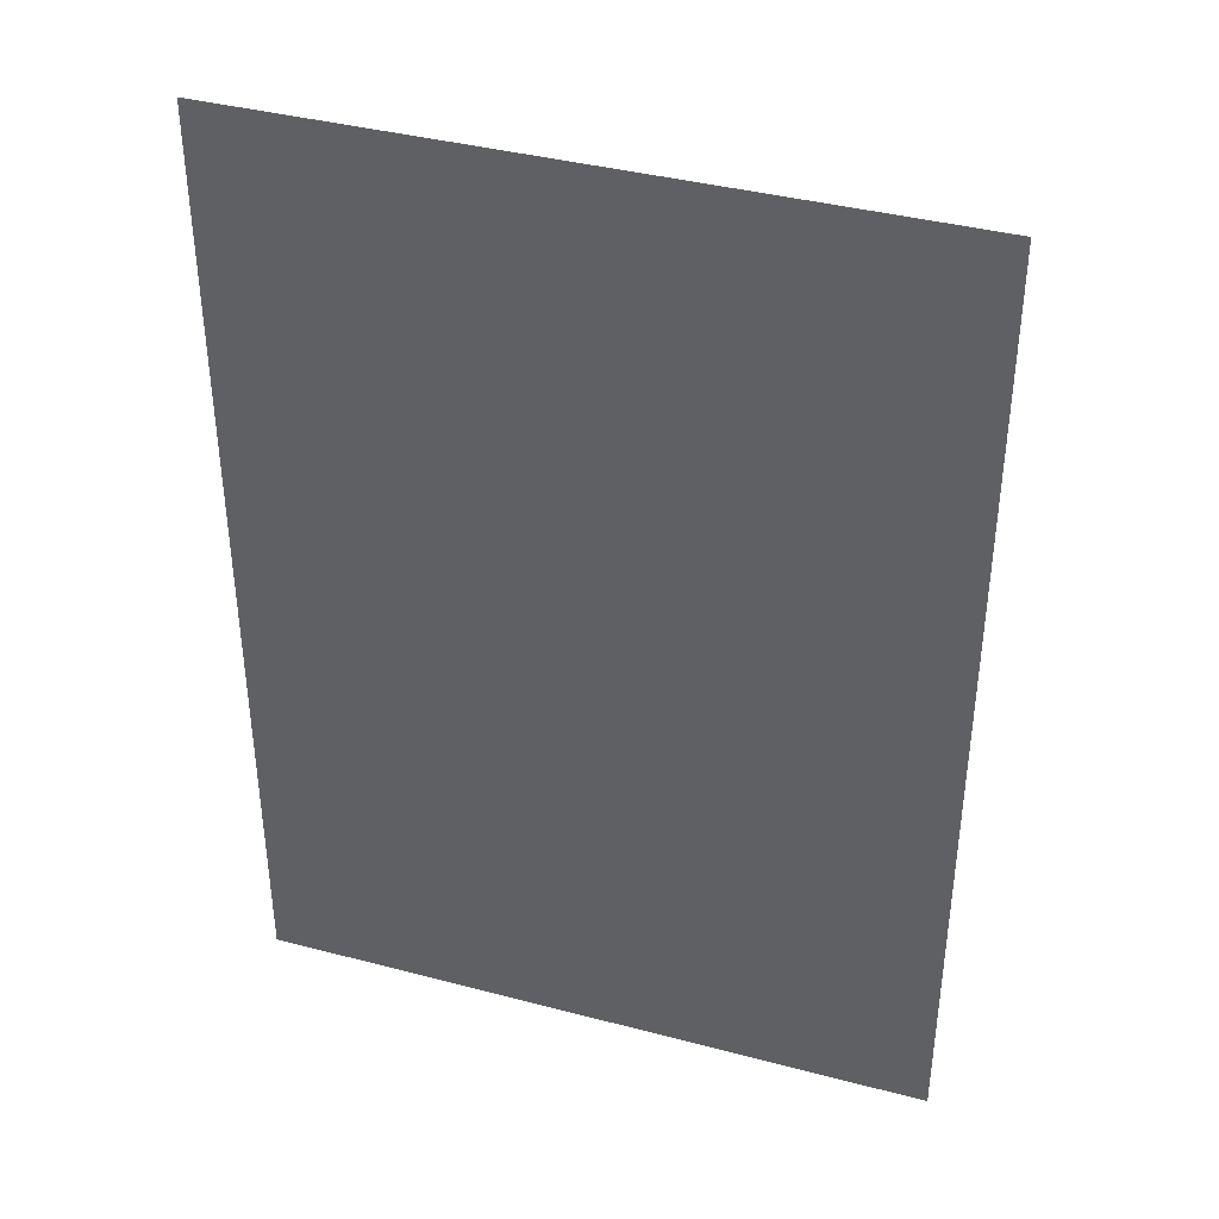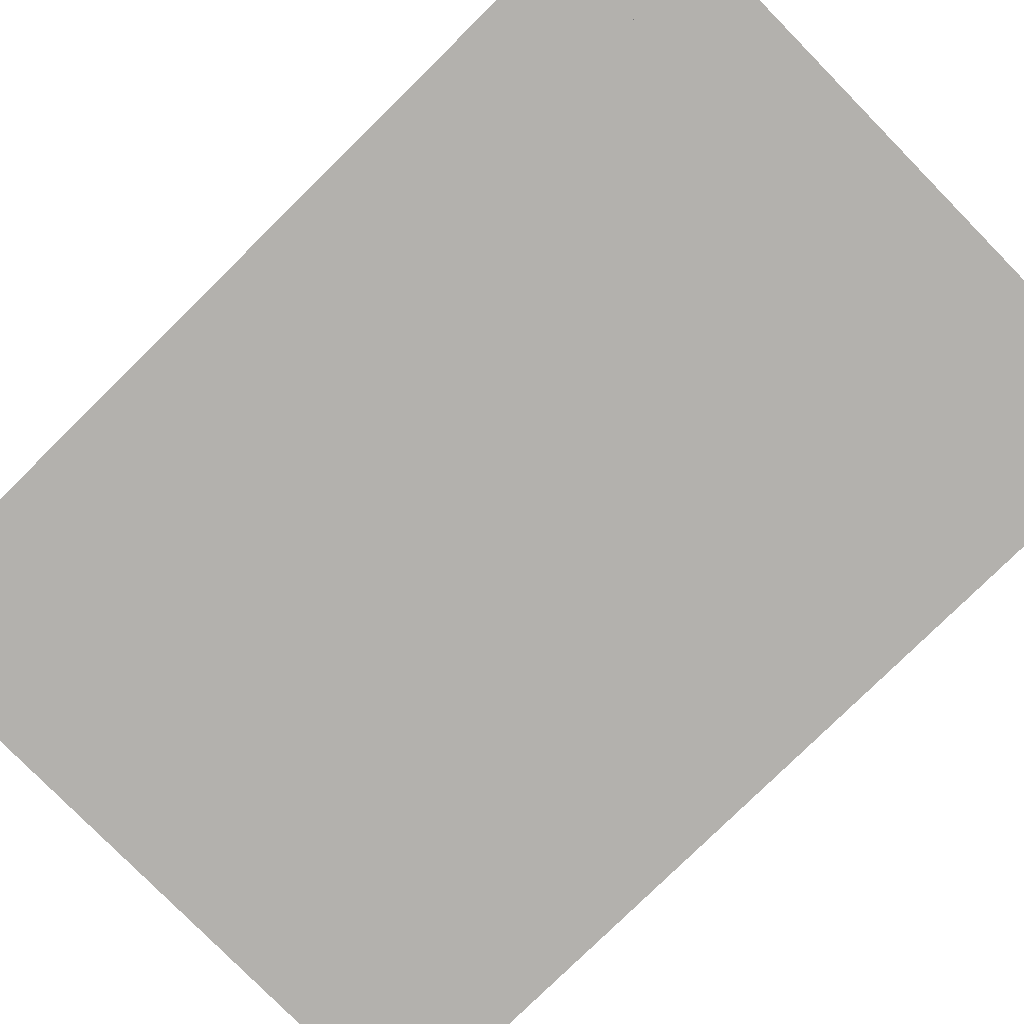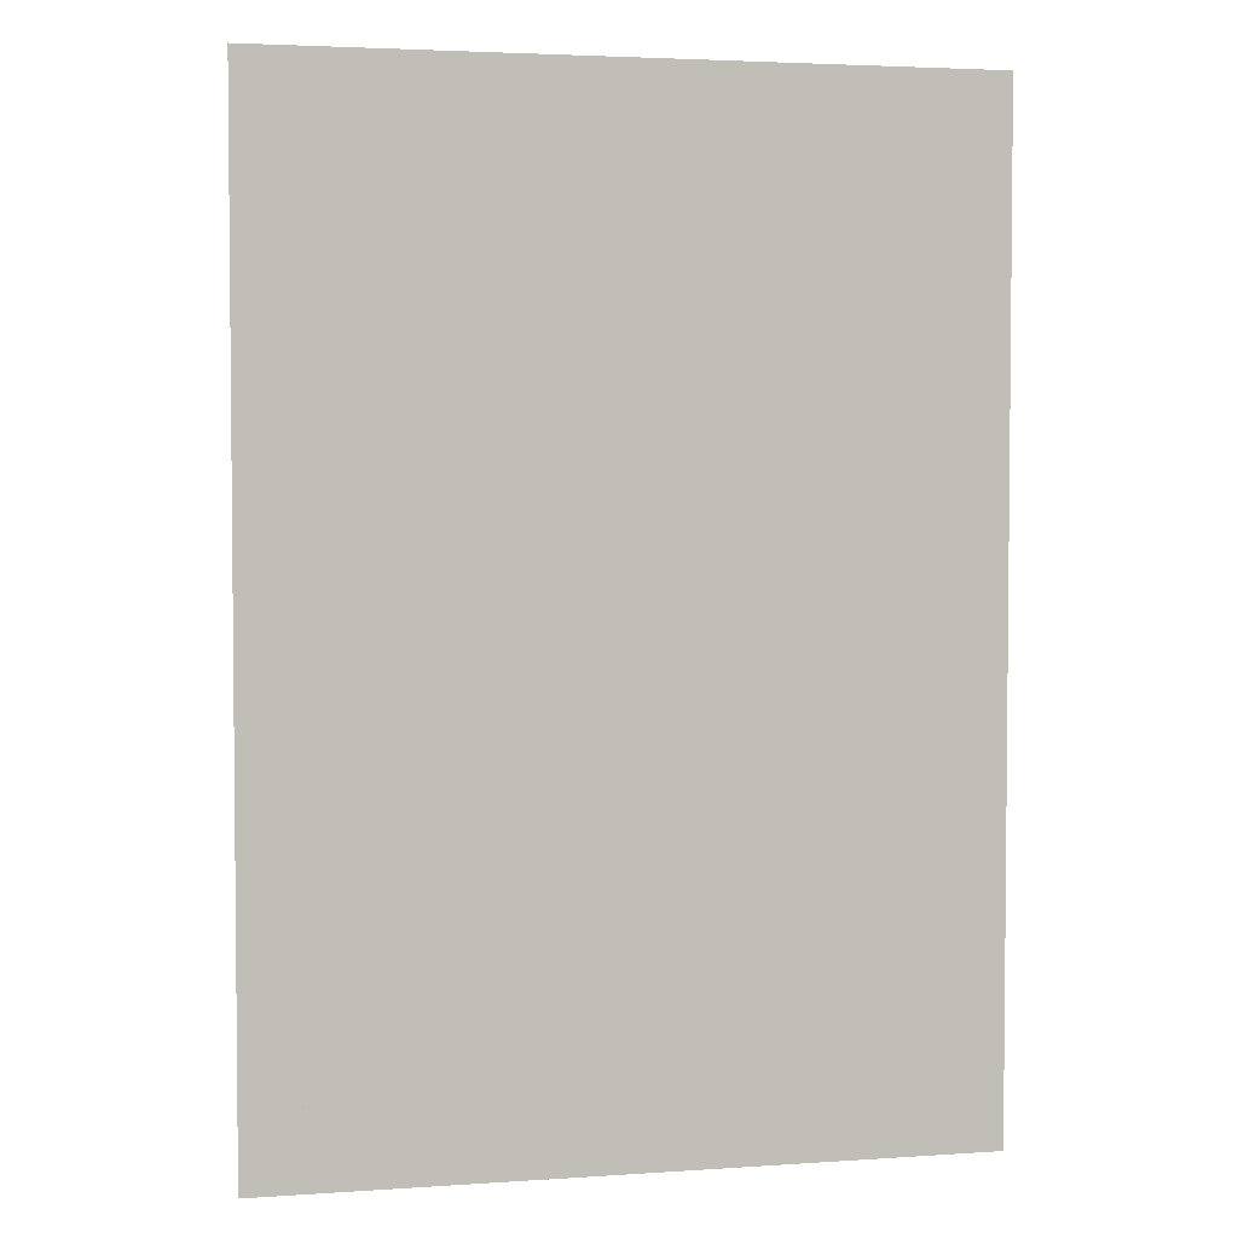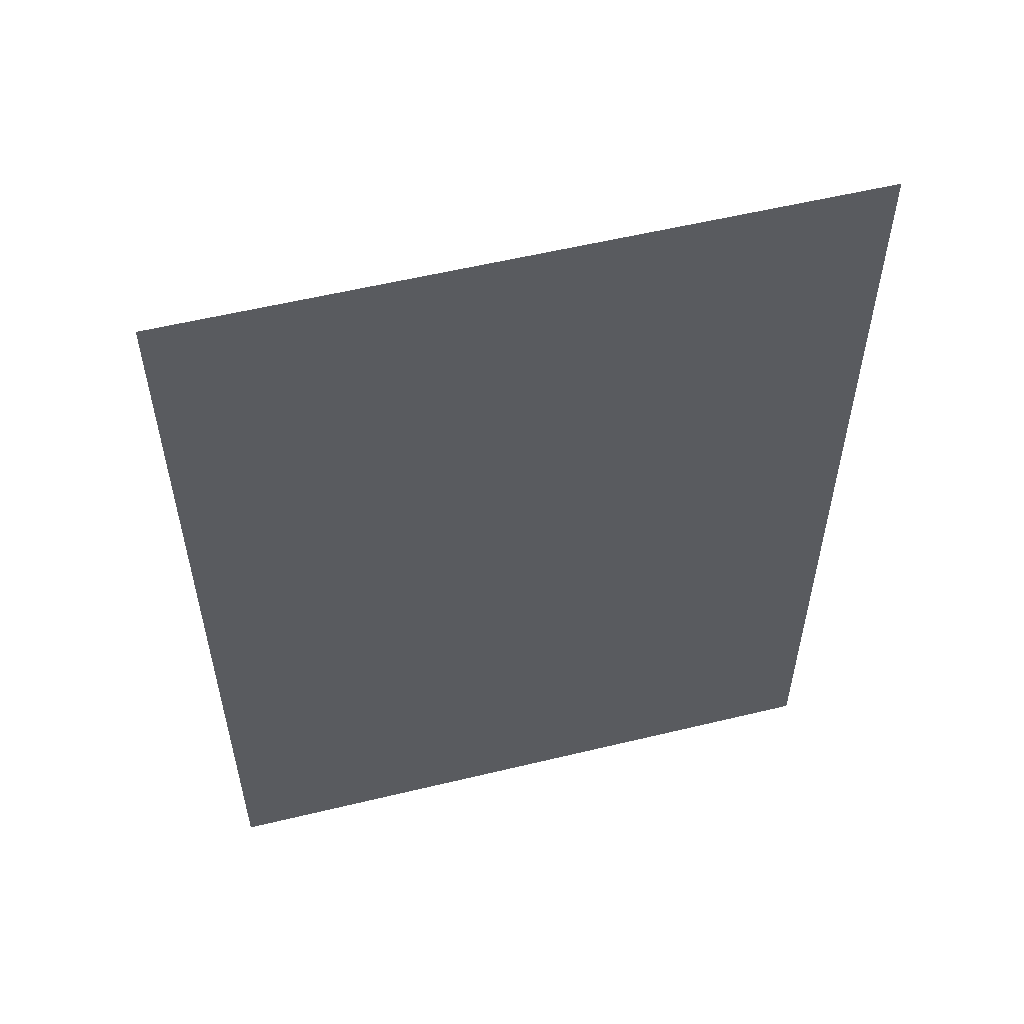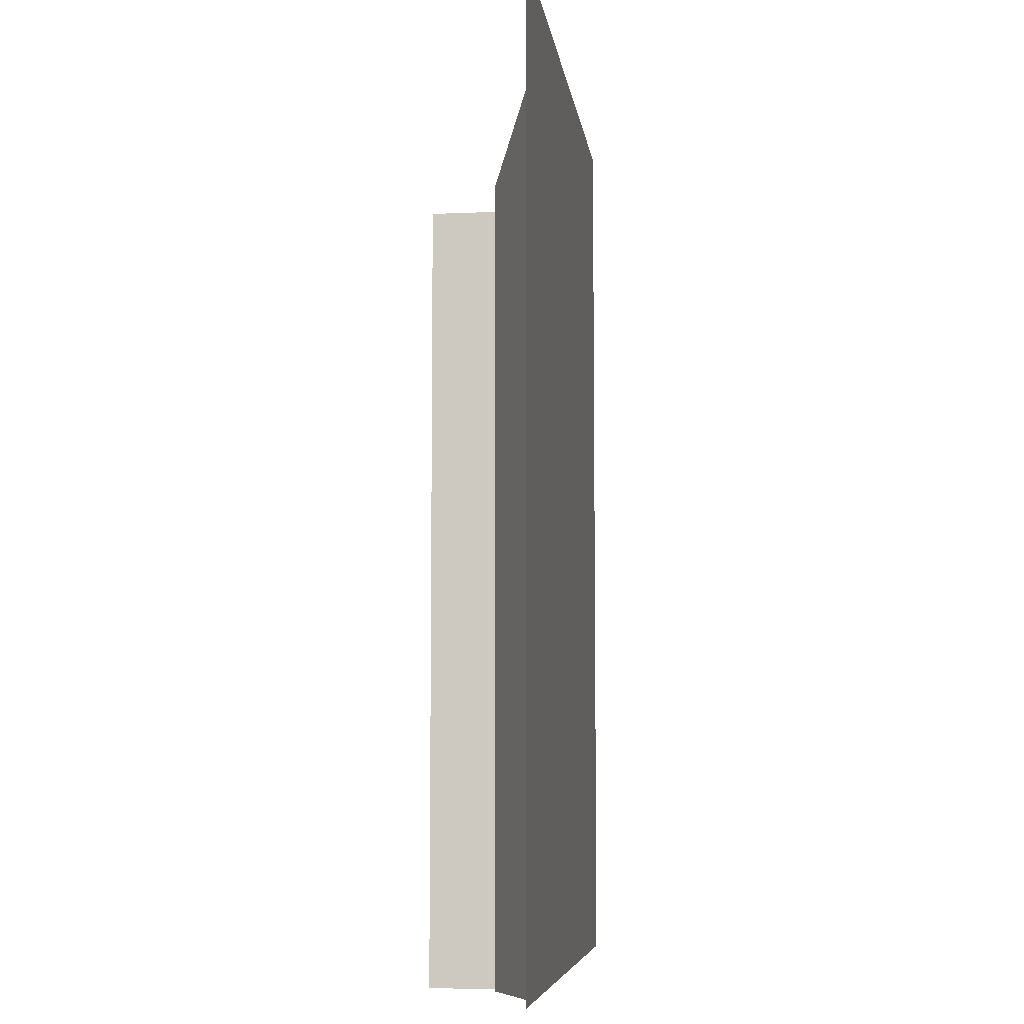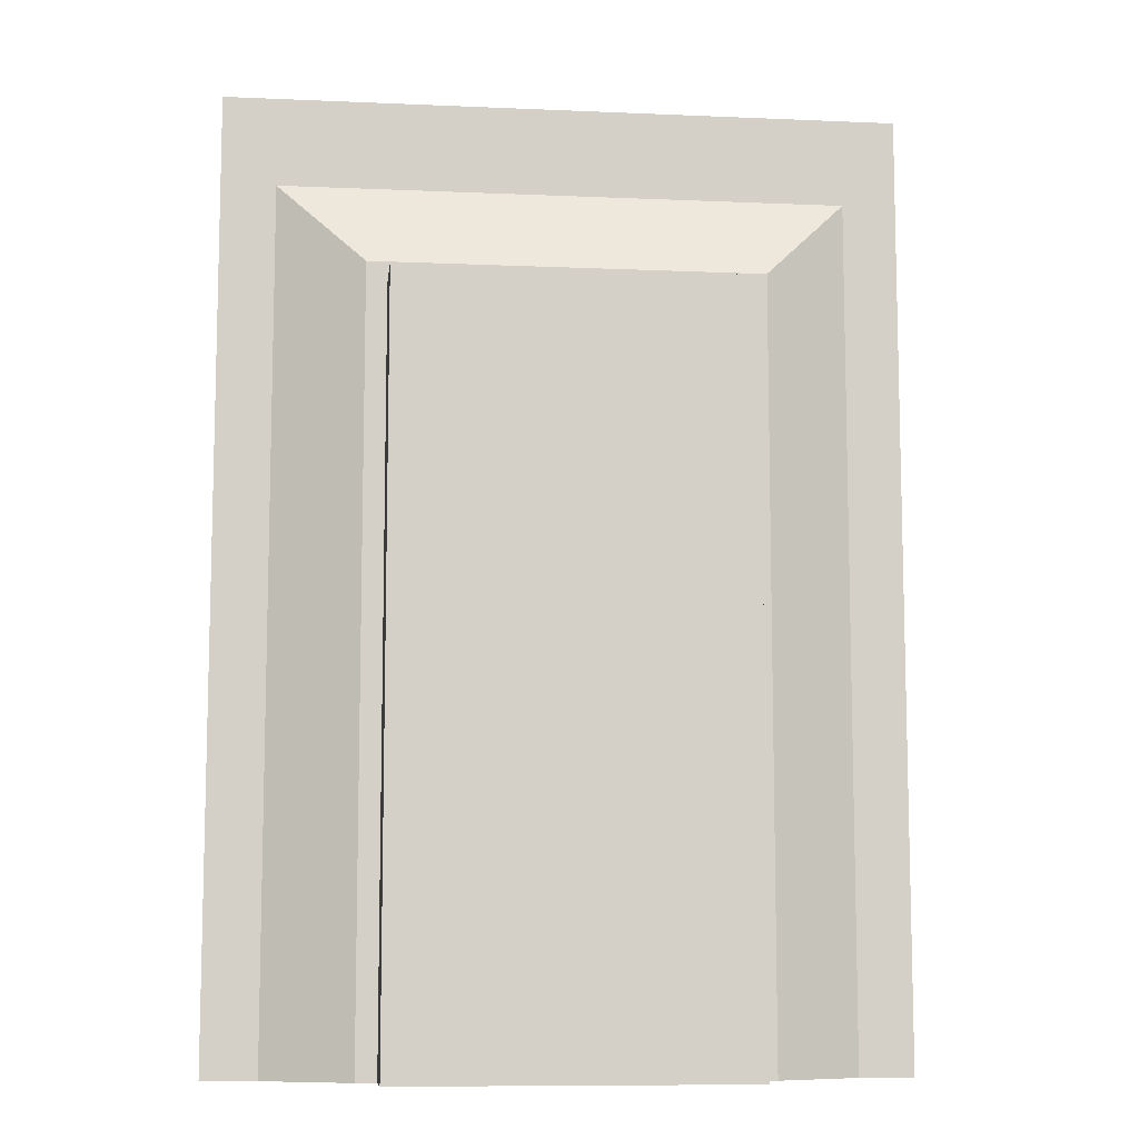
<metadata>
{"format":"obj","ext":"obj","renderer":"f3d","projection":"perspective","resolution":1024,"background":"white","views":[{"elev":39.2,"azim":-161.8,"up":"+Y"},{"elev":-79.3,"azim":134.5,"up":"+Z"},{"elev":3.5,"azim":167.2,"up":"+Y"},{"elev":56.2,"azim":165.8,"up":"+Y"},{"elev":-6.8,"azim":97.4,"up":"+Y"},{"elev":-9.3,"azim":-6.5,"up":"+Y"}]}
</metadata>
<code>
o source.015_Cube.034
v -6.677 0 0
v -6.677 1.904 0
v -5.323 0 0
v -5.323 1.904 0
f 1 2 4 3
o target_door_03_Cube.016
v -6.677 0 0
v -6.677 1.904 0
v -5.323 0 0
v -5.323 1.904 0
v -6.568 1.726 0
v -5.432 1.726 0
v -5.432 0 0
v -6.568 0 0
v -6.392 1.55 0.09512
v -5.608 1.55 0.09512
v -5.608 0 0.09512
v -6.392 0 0.09512
v -5.649 0 0.09512
v -6.351 0 0.09512
v -5.649 1.508 0.09512
v -6.351 1.508 0.09512
v -5.649 1.508 0.2263
v -6.351 1.508 0.2263
v -6.351 0 0.2263
v -5.649 0 0.2263
f 6 8 10 9
f 8 7 11 10
f 5 6 9 12
f 9 10 14 13
f 10 11 15 14
f 12 9 13 16
f 13 14 19 20
f 14 15 17 19
f 19 17 24 21
f 16 13 20 18
f 15 11 12 16 18 17
f 20 19 21 22
f 17 18 23 24
f 18 20 22 23
f 22 21 24 23

</code>
